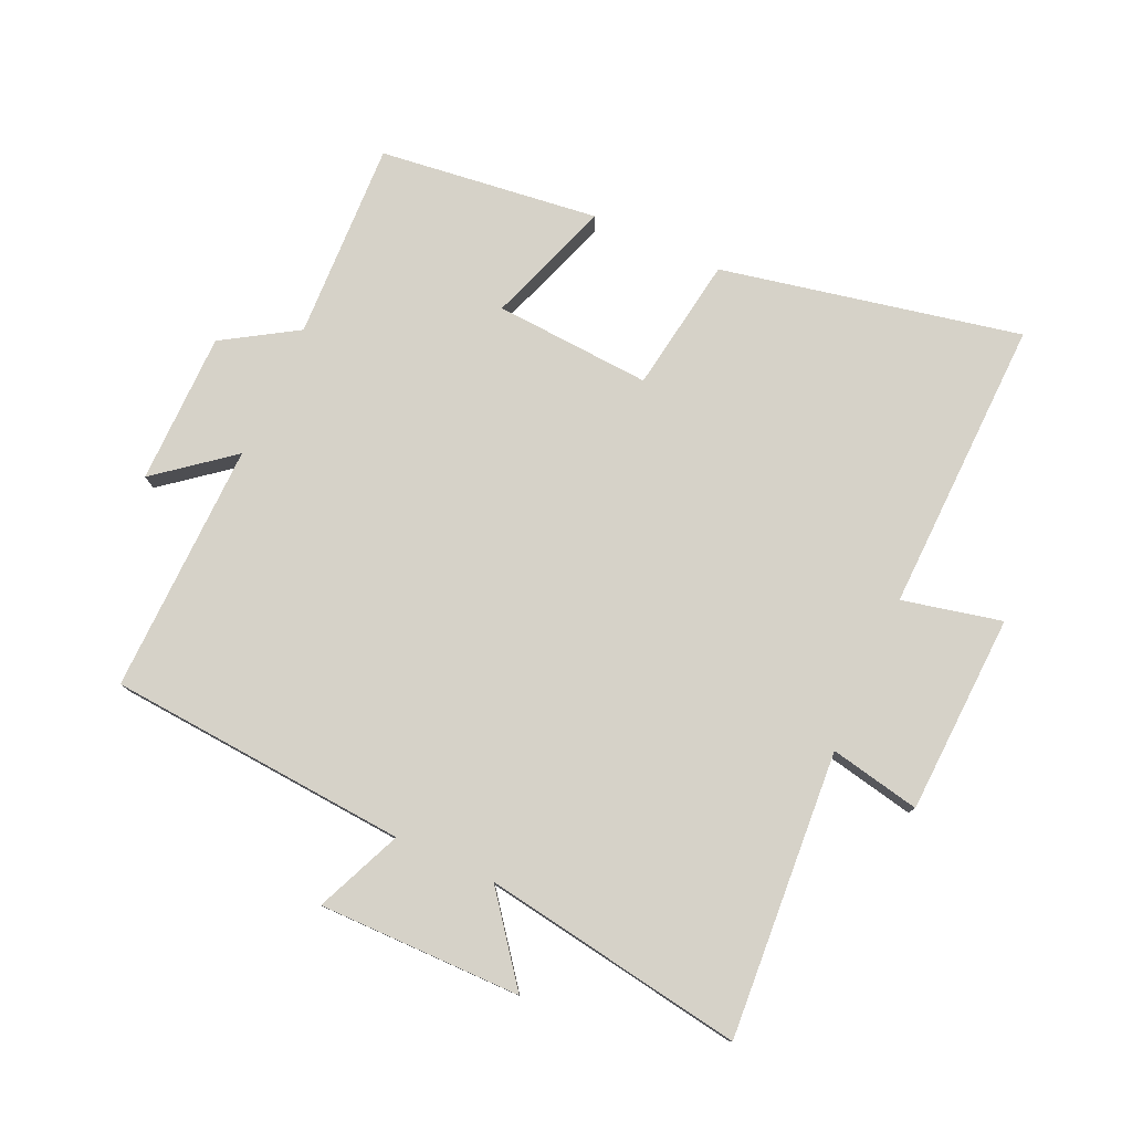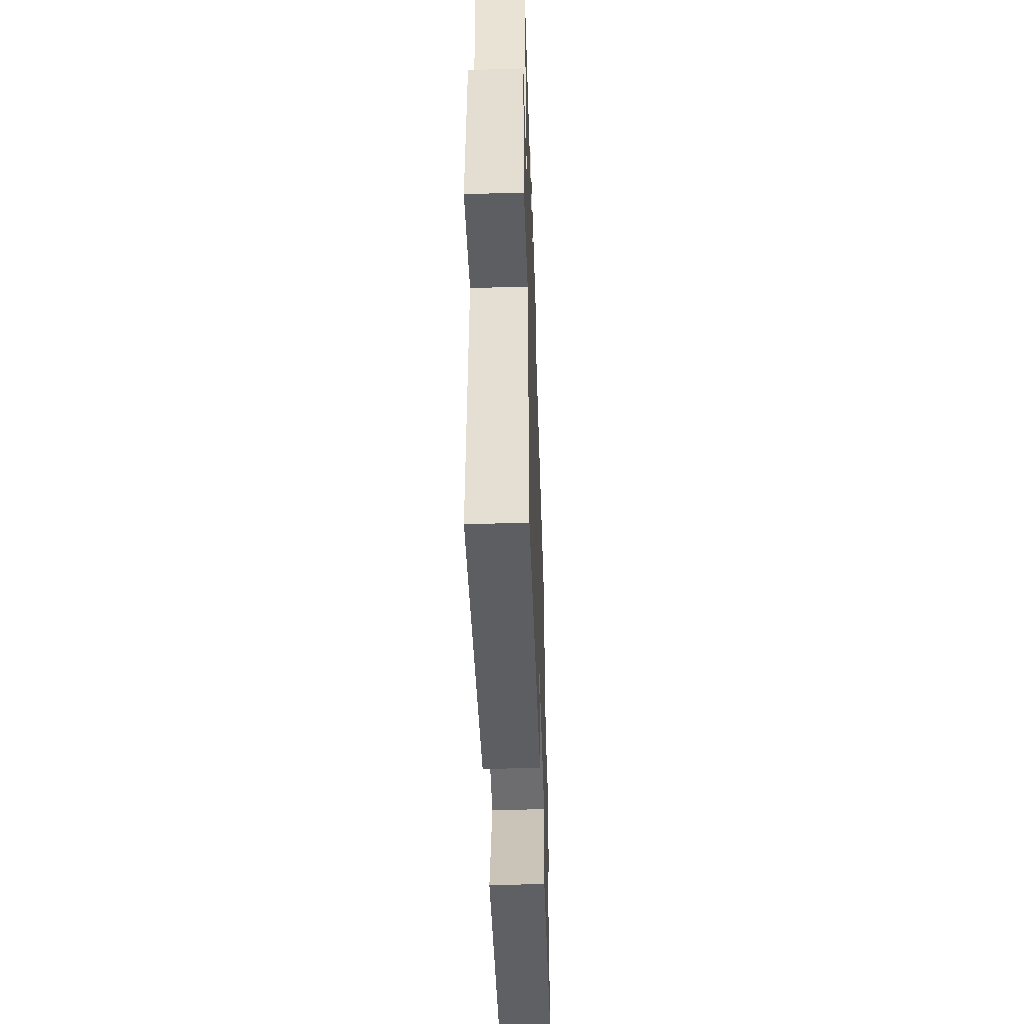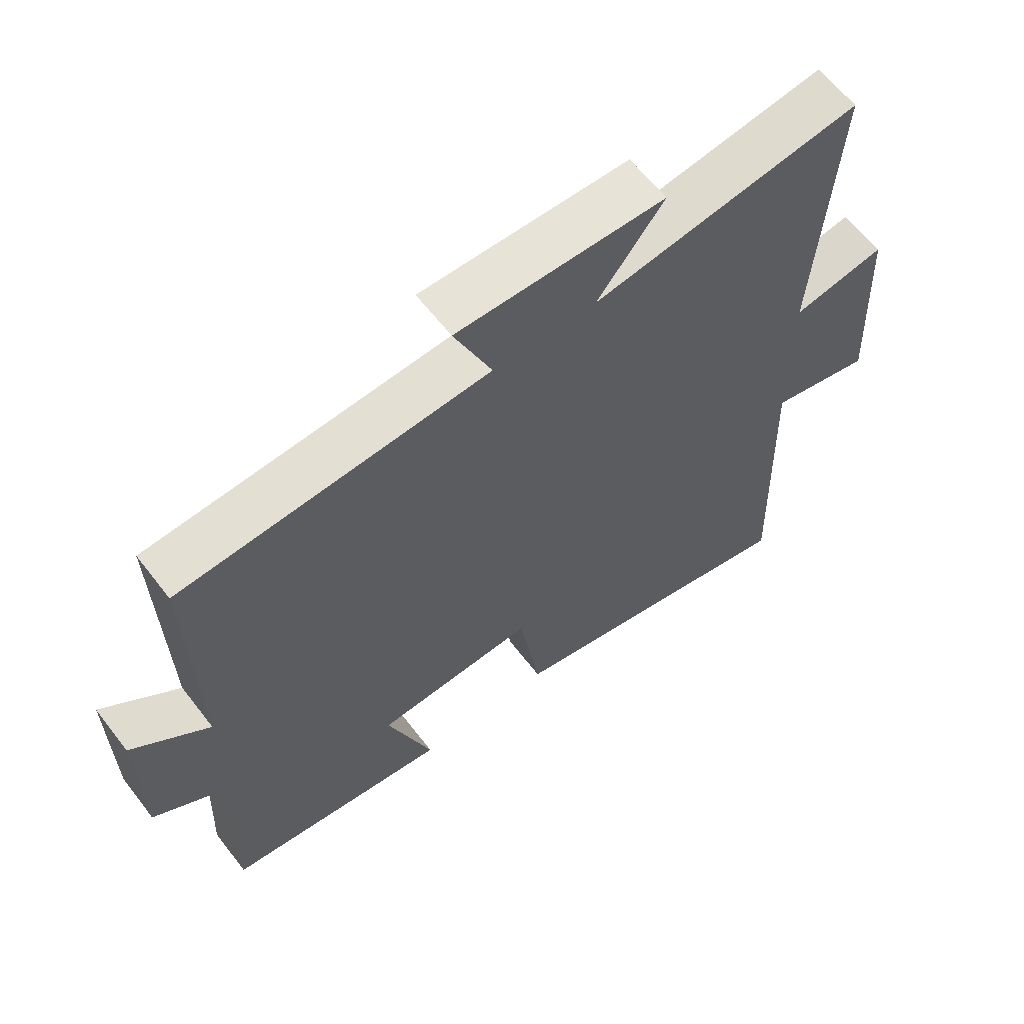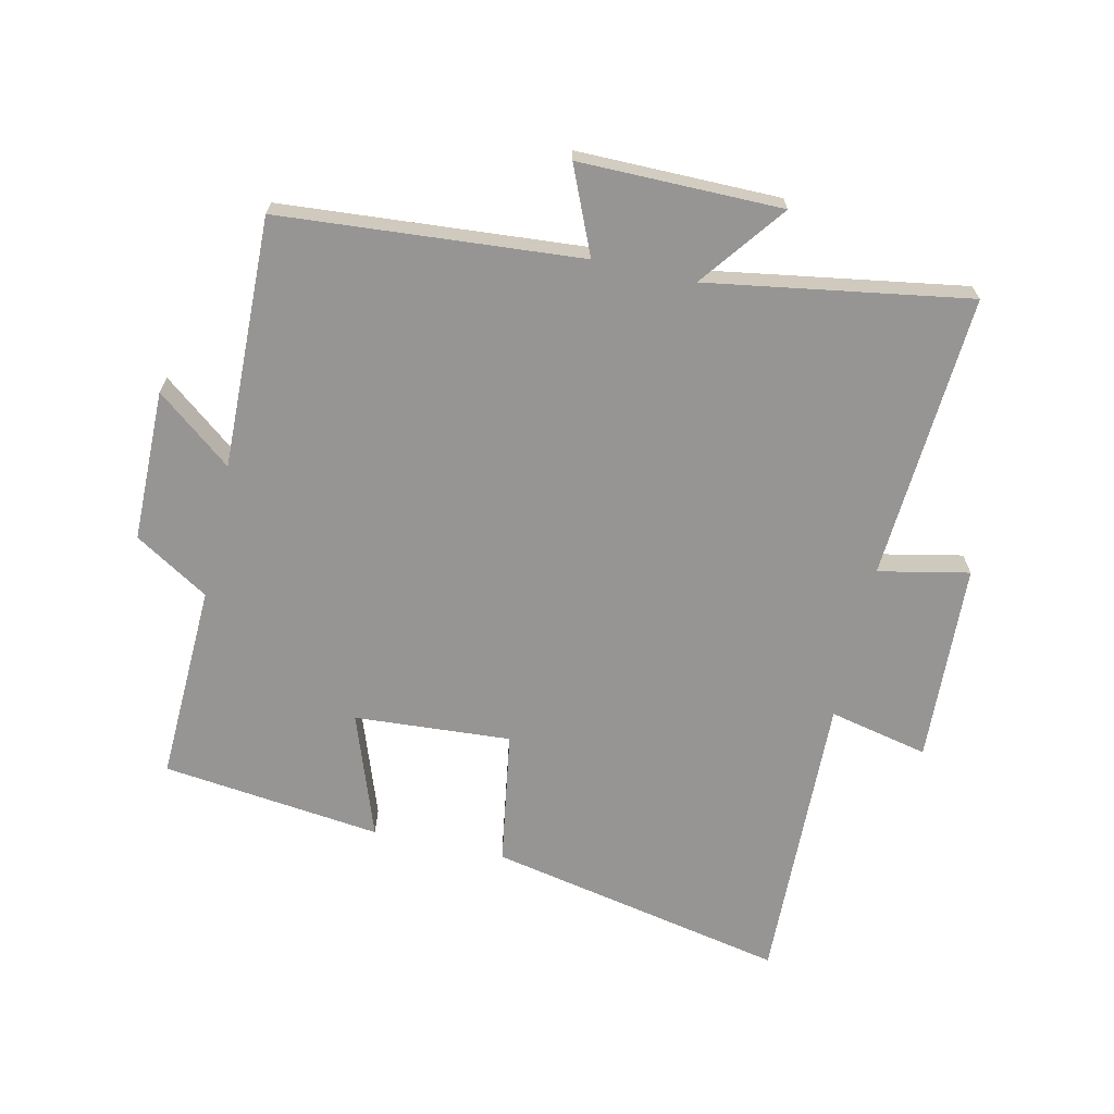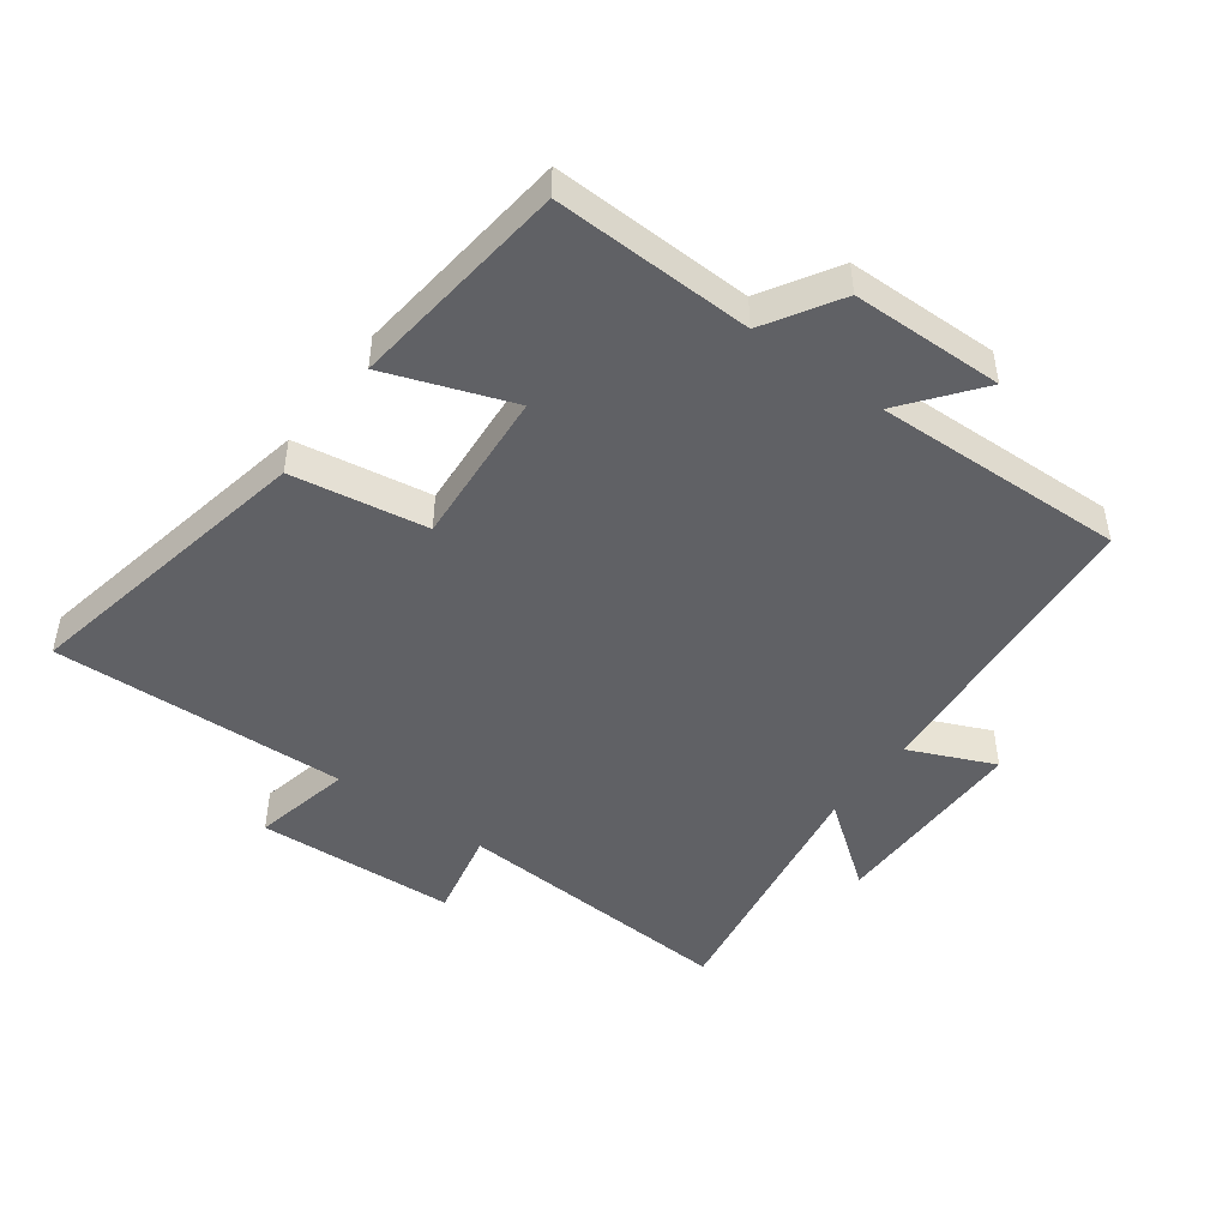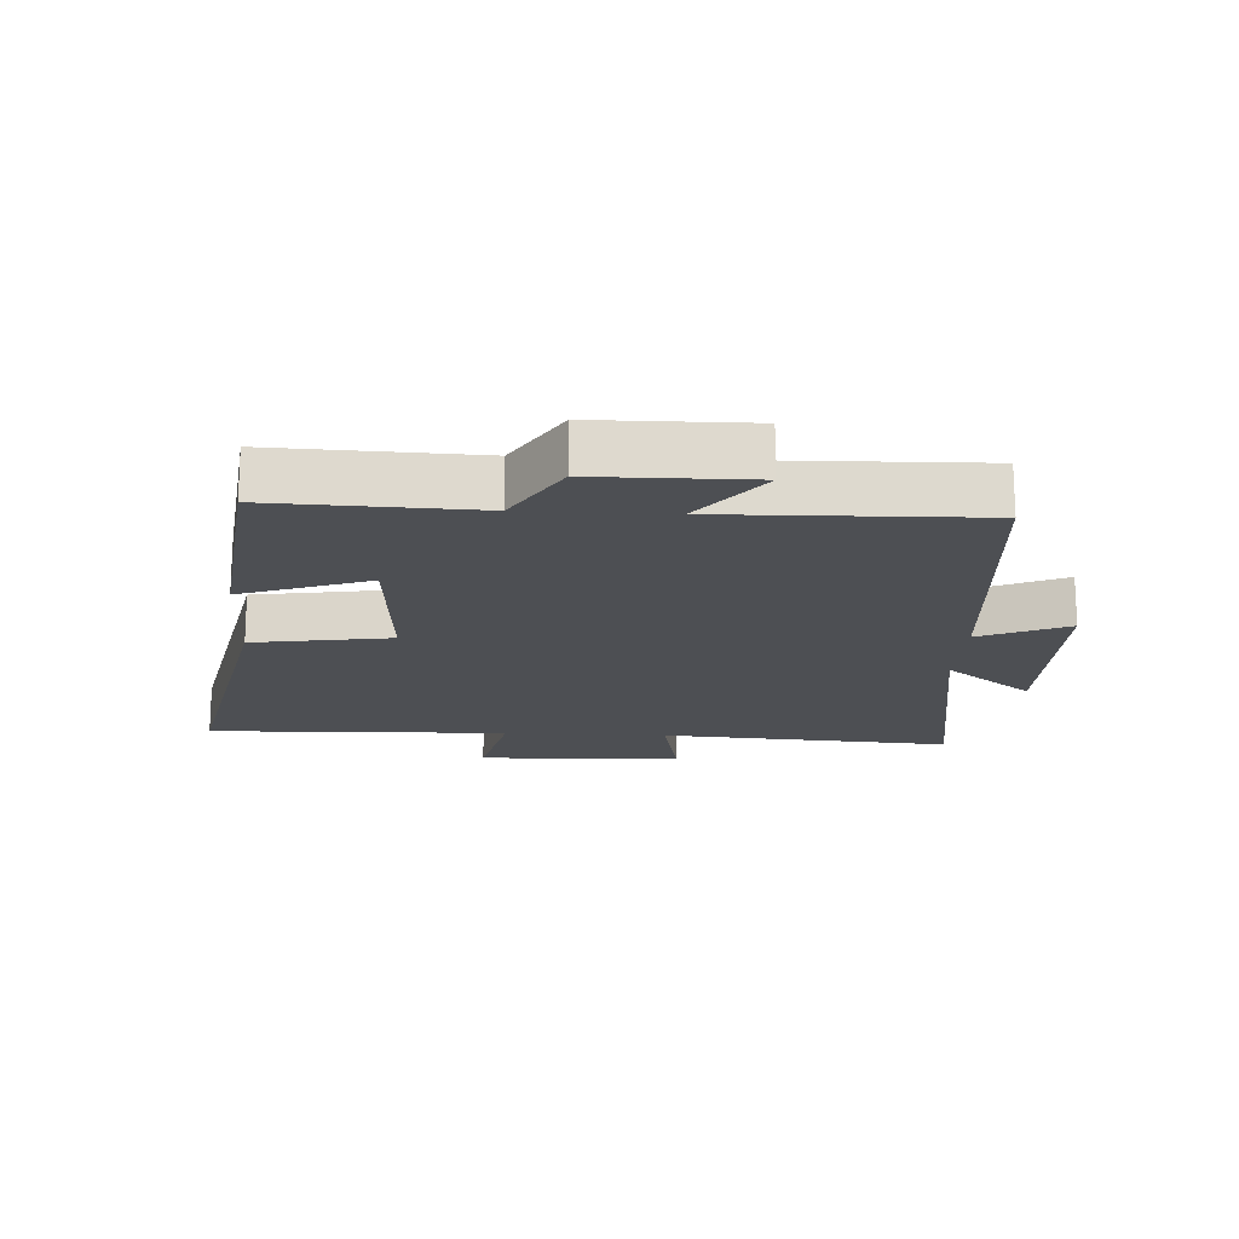
<metadata>
{"format":"obj","ext":"obj","renderer":"f3d","projection":"perspective","resolution":1024,"background":"white","views":[{"elev":78.2,"azim":24.4,"up":"+Y"},{"elev":-50.4,"azim":91.9,"up":"+Z"},{"elev":62.1,"azim":-37.5,"up":"+Z"},{"elev":-67.5,"azim":-12.5,"up":"+Y"},{"elev":-47.3,"azim":-125.9,"up":"+Y"},{"elev":-17.9,"azim":-93.1,"up":"+Y"}]}
</metadata>
<code>
v -0.509 0.07 0.464
v -0.037 0.07 0.5
v -0.095 0.07 0.635
v 0.223 0.07 0.633
v 0.121 0.07 0.5
v 0.531 0.07 0.565
v 0.5 0.07 0.116
v 0.642 0.07 0.145
v 0.656 0.07 -0.169
v 0.5 0.07 -0.134
v 0.513 0.07 -0.597
v 0.043 0.07 -0.5
v 0.01 0.07 -0.288
v -0.236 0.07 -0.304
v -0.167 0.07 -0.5
v -0.512 0.07 -0.458
v -0.5 0.07 -0.146
v -0.616 0.07 -0.074
v -0.618 0.07 0.164
v -0.5 0.07 0.07
v -0.509 0 0.464
v -0.037 0 0.5
v -0.095 0 0.635
v 0.223 0 0.633
v 0.121 0 0.5
v 0.531 0 0.565
v 0.5 0 0.116
v 0.642 0 0.145
v 0.656 0 -0.169
v 0.5 0 -0.134
v 0.513 0 -0.597
v 0.043 0 -0.5
v 0.01 0 -0.288
v -0.236 0 -0.304
v -0.167 0 -0.5
v -0.512 0 -0.458
v -0.5 0 -0.146
v -0.616 0 -0.074
v -0.618 0 0.164
v -0.5 0 0.07
f 17 18 19 20
f 14 15 16 17
f 13 14 17 20
f 10 11 12 13
f 20 1 2
f 13 20 2
f 10 13 2
f 7 8 9 10
f 5 6 7
f 10 2 3
f 7 10 3
f 5 7 3
f 3 4 5
f 40 39 38 37
f 37 36 35 34
f 40 37 34 33
f 33 32 31 30
f 22 21 40
f 22 40 33
f 22 33 30
f 30 29 28 27
f 27 26 25
f 23 22 30
f 23 30 27
f 23 27 25
f 25 24 23
f 1 21 22 2
f 2 22 23 3
f 3 23 24 4
f 4 24 25 5
f 5 25 26 6
f 6 26 27 7
f 7 27 28 8
f 8 28 29 9
f 9 29 30 10
f 10 30 31 11
f 11 31 32 12
f 12 32 33 13
f 13 33 34 14
f 14 34 35 15
f 15 35 36 16
f 16 36 37 17
f 17 37 38 18
f 18 38 39 19
f 19 39 40 20
f 20 40 21 1

</code>
